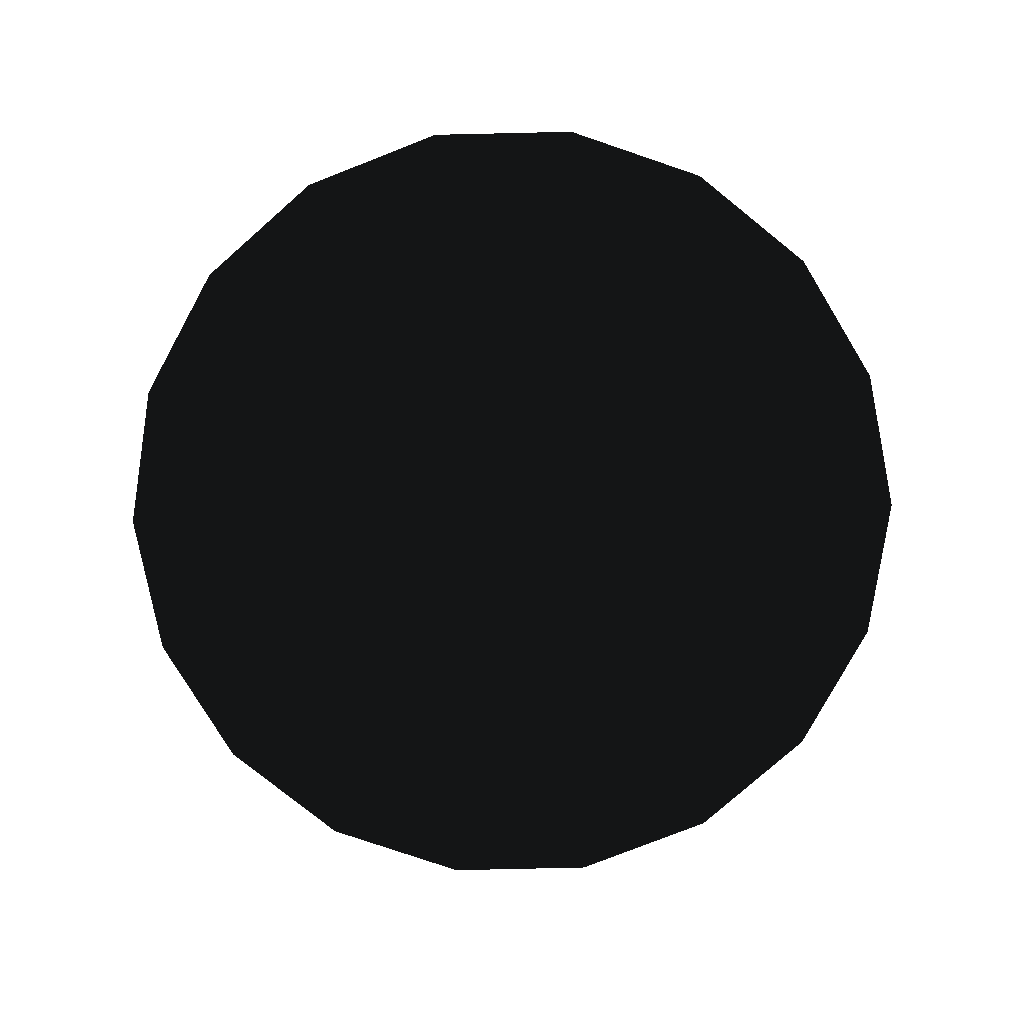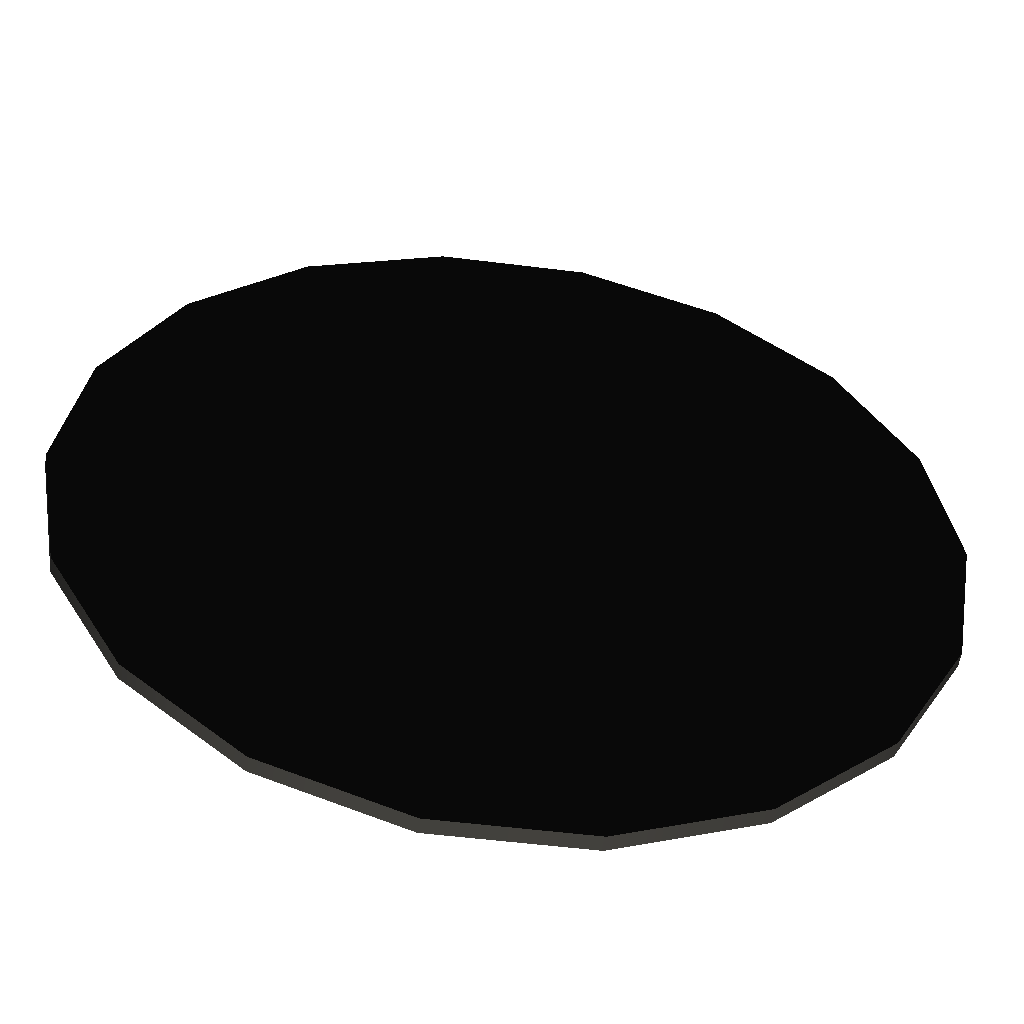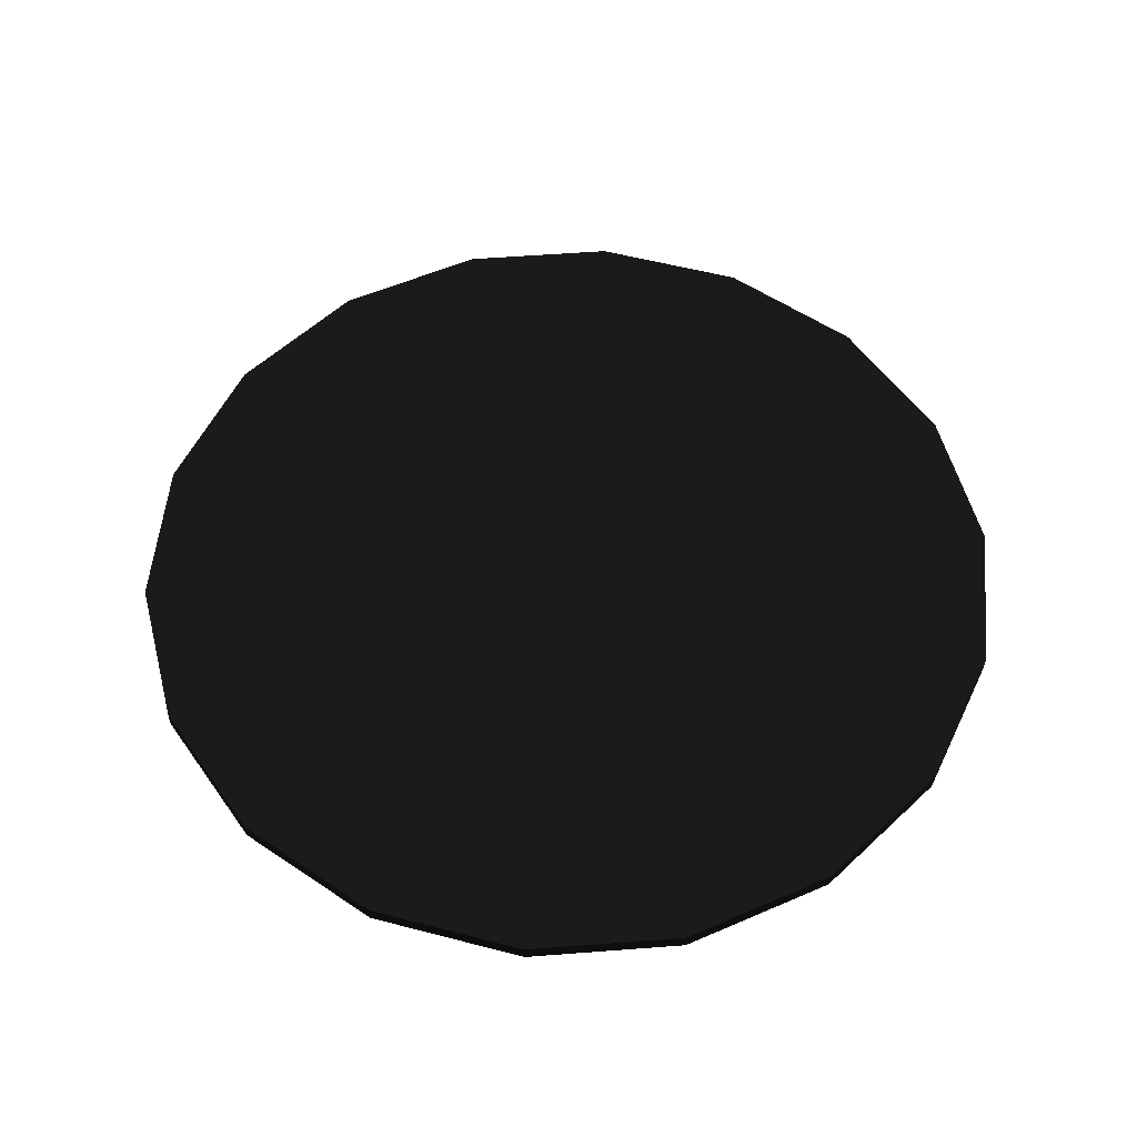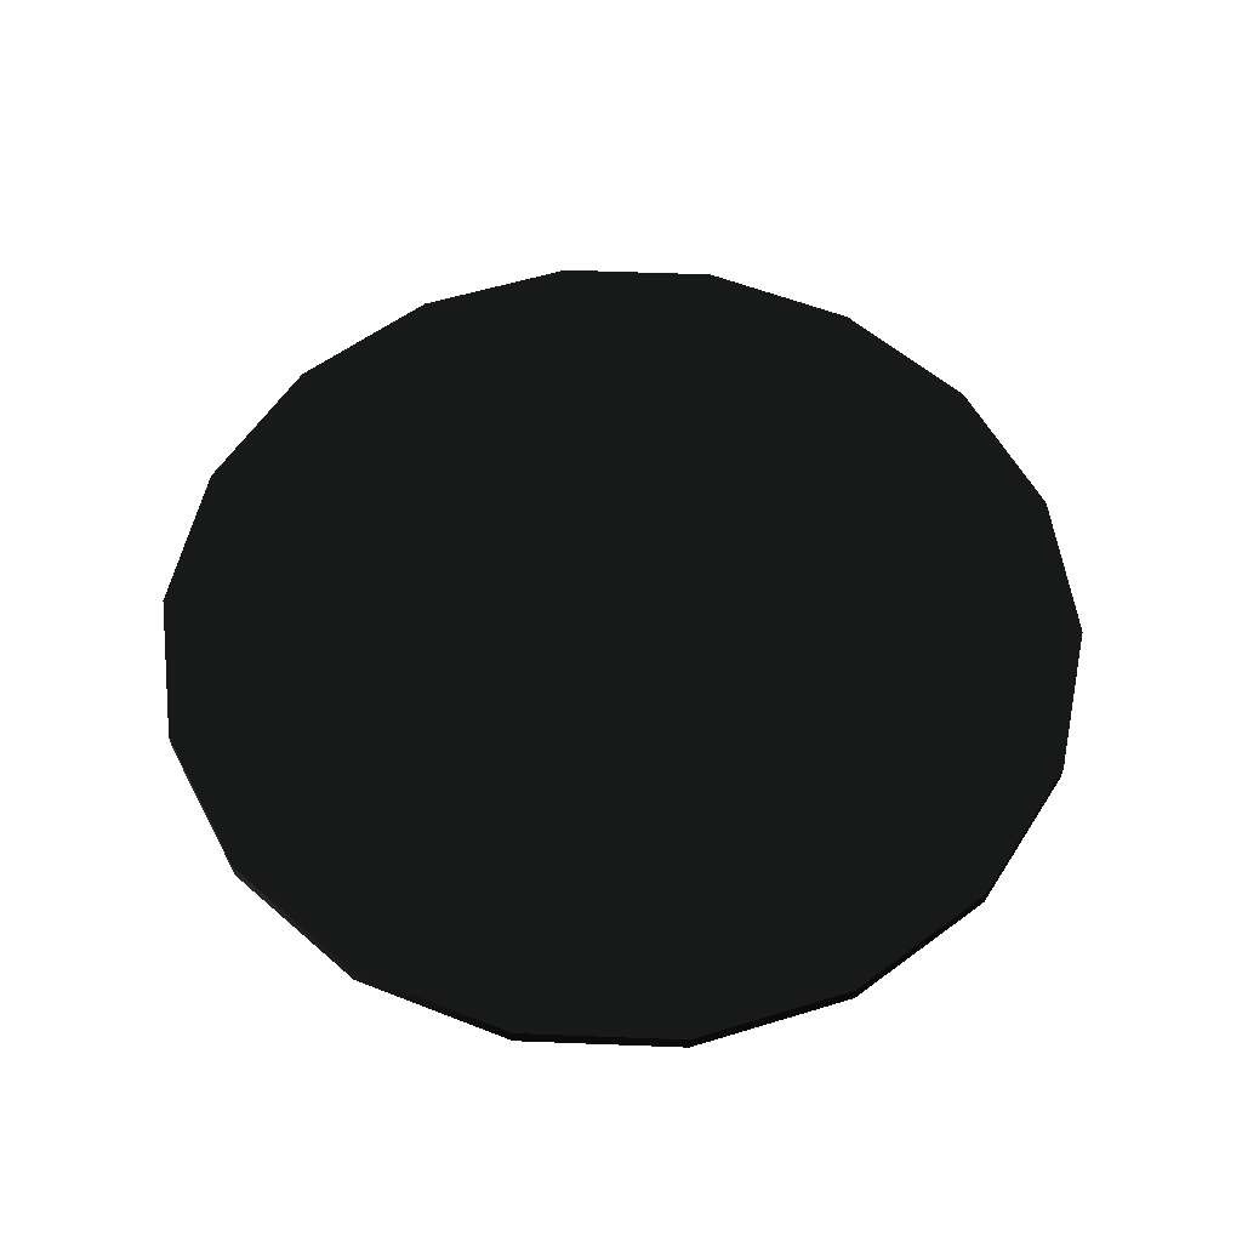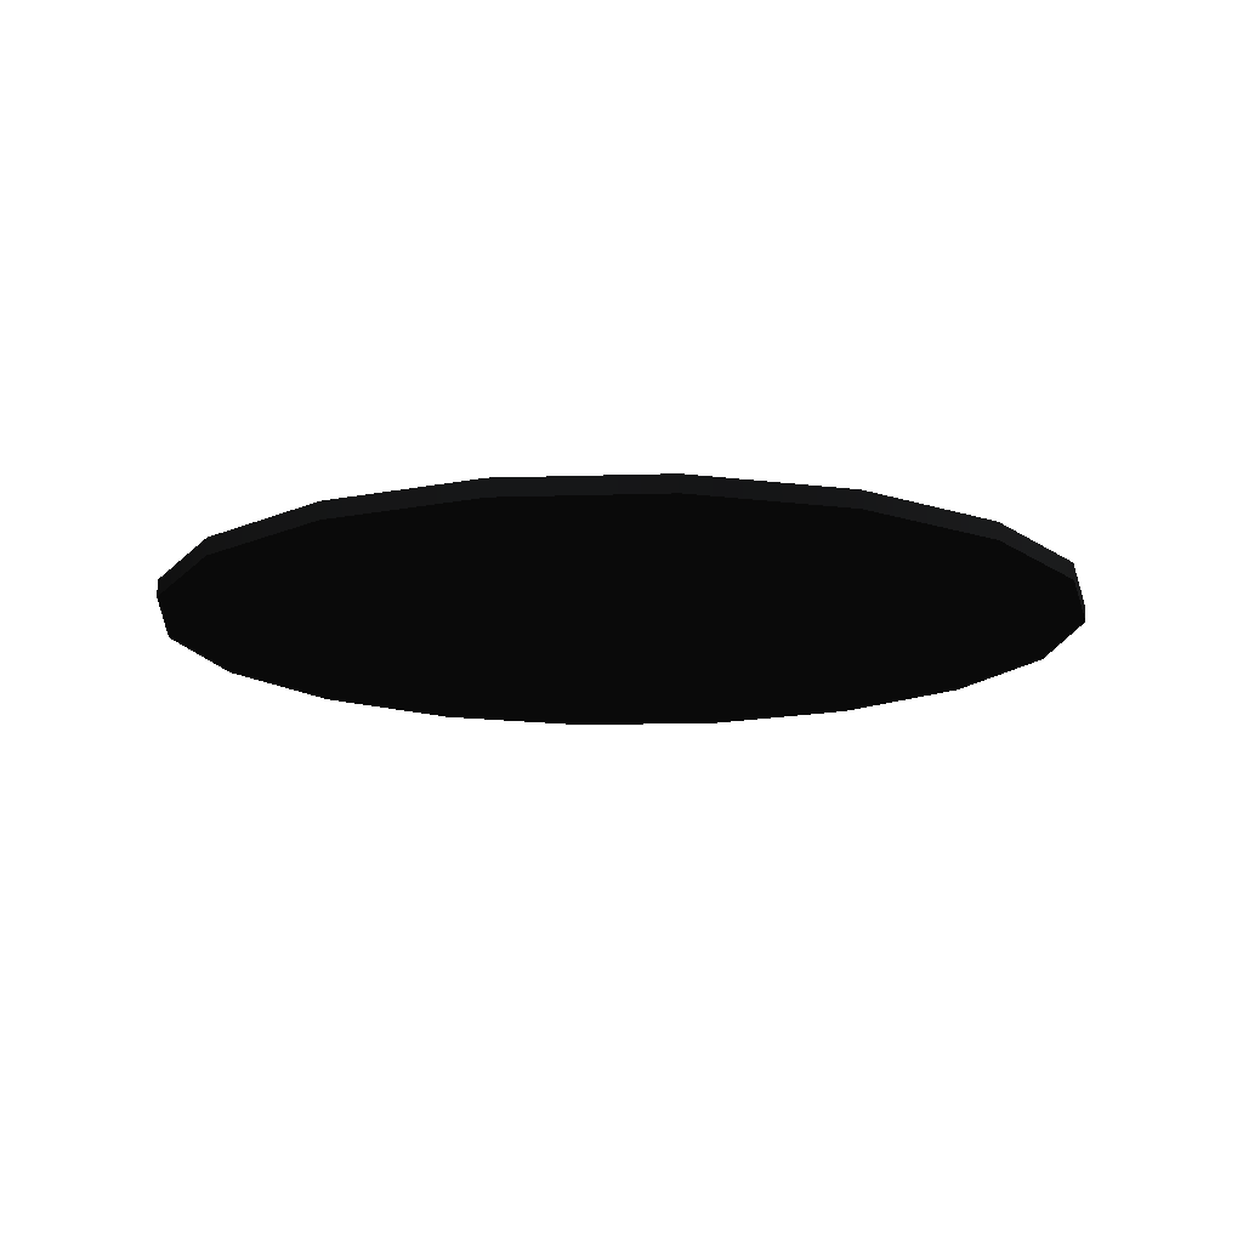
<metadata>
{"format":"obj","ext":"obj","renderer":"f3d","projection":"perspective","resolution":1024,"background":"white","views":[{"elev":-79.5,"azim":-18.7,"up":"+Z"},{"elev":-52.8,"azim":172.3,"up":"+Y"},{"elev":55.6,"azim":-4.6,"up":"+Z"},{"elev":56.8,"azim":-57.7,"up":"+Z"},{"elev":-14.4,"azim":-16.0,"up":"+Z"}]}
</metadata>
<code>
v 0.02002 1.993 -0.04028 0.2902 0.2902 0.2902 #0
v -1.634 2.595 -0.04028 0.2902 0.2902 0.2902 #0
v -1.74 1.993 -0.04028 0.2902 0.2902 0.2902 #0
v 0.02002 1.993 -0.04028 0.2902 0.2902 0.2902 #0
v -1.328 3.125 -0.04028 0.2902 0.2902 0.2902 #0
v -1.634 2.595 -0.04028 0.2902 0.2902 0.2902 #0
v 0.02002 1.993 -0.04028 0.2902 0.2902 0.2902 #0
v -0.8596 3.518 -0.04028 0.2902 0.2902 0.2902 #0
v -1.328 3.125 -0.04028 0.2902 0.2902 0.2902 #0
v 0.02002 1.993 -0.04028 0.2902 0.2902 0.2902 #0
v -0.2852 3.727 -0.04028 0.2902 0.2902 0.2902 #0
v -0.8596 3.518 -0.04028 0.2902 0.2902 0.2902 #0
v 0.02002 1.993 -0.04028 0.2902 0.2902 0.2902 #0
v 0.3257 3.727 -0.04028 0.2902 0.2902 0.2902 #0
v -0.2852 3.727 -0.04028 0.2902 0.2902 0.2902 #0
v 0.02002 1.993 -0.04028 0.2902 0.2902 0.2902 #0
v 0.9001 3.518 -0.04028 0.2902 0.2902 0.2902 #0
v 0.3257 3.727 -0.04028 0.2902 0.2902 0.2902 #0
v 0.02002 1.993 -0.04028 0.2902 0.2902 0.2902 #0
v 1.368 3.125 -0.04028 0.2902 0.2902 0.2902 #0
v 0.9001 3.518 -0.04028 0.2902 0.2902 0.2902 #0
v 0.02002 1.993 -0.04028 0.2902 0.2902 0.2902 #0
v 1.674 2.595 -0.04028 0.2902 0.2902 0.2902 #0
v 1.368 3.125 -0.04028 0.2902 0.2902 0.2902 #0
v 0.02002 1.993 -0.04028 0.2902 0.2902 0.2902 #0
v 1.78 1.993 -0.04028 0.2902 0.2902 0.2902 #0
v 1.674 2.595 -0.04028 0.2902 0.2902 0.2902 #0
v 0.02002 1.993 -0.04028 0.2902 0.2902 0.2902 #0
v 1.674 1.391 -0.04028 0.2902 0.2902 0.2902 #0
v 1.78 1.993 -0.04028 0.2902 0.2902 0.2902 #0
v 0.02002 1.993 -0.04028 0.2902 0.2902 0.2902 #0
v 1.368 0.8618 -0.04028 0.2902 0.2902 0.2902 #0
v 1.674 1.391 -0.04028 0.2902 0.2902 0.2902 #0
v 0.02002 1.993 -0.04028 0.2902 0.2902 0.2902 #0
v 0.9001 0.469 -0.04028 0.2902 0.2902 0.2902 #0
v 1.368 0.8618 -0.04028 0.2902 0.2902 0.2902 #0
v 0.02002 1.993 -0.04028 0.2902 0.2902 0.2902 #0
v 0.3257 0.26 -0.04028 0.2902 0.2902 0.2902 #0
v 0.9001 0.469 -0.04028 0.2902 0.2902 0.2902 #0
v 0.02002 1.993 -0.04028 0.2902 0.2902 0.2902 #0
v -0.2852 0.26 -0.04028 0.2902 0.2902 0.2902 #0
v 0.3257 0.26 -0.04028 0.2902 0.2902 0.2902 #0
v 0.02002 1.993 -0.04028 0.2902 0.2902 0.2902 #0
v -0.8596 0.469 -0.04028 0.2902 0.2902 0.2902 #0
v -0.2852 0.26 -0.04028 0.2902 0.2902 0.2902 #0
v 0.02002 1.993 -0.04028 0.2902 0.2902 0.2902 #0
v -1.328 0.8618 -0.04028 0.2902 0.2902 0.2902 #0
v -0.8596 0.469 -0.04028 0.2902 0.2902 0.2902 #0
v 0.02002 1.993 -0.04028 0.2902 0.2902 0.2902 #0
v -1.634 1.391 -0.04028 0.2902 0.2902 0.2902 #0
v -1.328 0.8618 -0.04028 0.2902 0.2902 0.2902 #0
v 0.02002 1.993 -0.04028 0.2902 0.2902 0.2902 #0
v -1.74 1.993 -0.04028 0.2902 0.2902 0.2902 #0
v -1.634 1.391 -0.04028 0.2902 0.2902 0.2902 #0
v -1.74 1.993 -0.04028 0.2902 0.2902 0.2902 #0
v -1.634 2.595 -0.1052 0.2902 0.2902 0.2902 #0
v -1.74 1.993 -0.1052 0.2902 0.2902 0.2902 #0
v -1.74 1.993 -0.04028 0.2902 0.2902 0.2902 #0
v -1.634 2.595 -0.04028 0.2902 0.2902 0.2902 #0
v -1.634 2.595 -0.1052 0.2902 0.2902 0.2902 #0
v -1.634 2.595 -0.04028 0.2902 0.2902 0.2902 #0
v -1.328 3.125 -0.1052 0.2902 0.2902 0.2902 #0
v -1.634 2.595 -0.1052 0.2902 0.2902 0.2902 #0
v -1.634 2.595 -0.04028 0.2902 0.2902 0.2902 #0
v -1.328 3.125 -0.04028 0.2902 0.2902 0.2902 #0
v -1.328 3.125 -0.1052 0.2902 0.2902 0.2902 #0
v -1.328 3.125 -0.04028 0.2902 0.2902 0.2902 #0
v -0.8596 3.518 -0.1052 0.2902 0.2902 0.2902 #0
v -1.328 3.125 -0.1052 0.2902 0.2902 0.2902 #0
v -1.328 3.125 -0.04028 0.2902 0.2902 0.2902 #0
v -0.8596 3.518 -0.04028 0.2902 0.2902 0.2902 #0
v -0.8596 3.518 -0.1052 0.2902 0.2902 0.2902 #0
v -0.8596 3.518 -0.04028 0.2902 0.2902 0.2902 #0
v -0.2852 3.727 -0.1052 0.2902 0.2902 0.2902 #0
v -0.8596 3.518 -0.1052 0.2902 0.2902 0.2902 #0
v -0.8596 3.518 -0.04028 0.2902 0.2902 0.2902 #0
v -0.2852 3.727 -0.04028 0.2902 0.2902 0.2902 #0
v -0.2852 3.727 -0.1052 0.2902 0.2902 0.2902 #0
v -0.2852 3.727 -0.04028 0.2902 0.2902 0.2902 #0
v 0.3257 3.727 -0.1052 0.2902 0.2902 0.2902 #0
v -0.2852 3.727 -0.1052 0.2902 0.2902 0.2902 #0
v -0.2852 3.727 -0.04028 0.2902 0.2902 0.2902 #0
v 0.3257 3.727 -0.04028 0.2902 0.2902 0.2902 #0
v 0.3257 3.727 -0.1052 0.2902 0.2902 0.2902 #0
v 0.3257 3.727 -0.04028 0.2902 0.2902 0.2902 #0
v 0.9001 3.518 -0.1052 0.2902 0.2902 0.2902 #0
v 0.3257 3.727 -0.1052 0.2902 0.2902 0.2902 #0
v 0.3257 3.727 -0.04028 0.2902 0.2902 0.2902 #0
v 0.9001 3.518 -0.04028 0.2902 0.2902 0.2902 #0
v 0.9001 3.518 -0.1052 0.2902 0.2902 0.2902 #0
v 0.9001 3.518 -0.04028 0.2902 0.2902 0.2902 #0
v 1.368 3.125 -0.1052 0.2902 0.2902 0.2902 #0
v 0.9001 3.518 -0.1052 0.2902 0.2902 0.2902 #0
v 0.9001 3.518 -0.04028 0.2902 0.2902 0.2902 #0
v 1.368 3.125 -0.04028 0.2902 0.2902 0.2902 #0
v 1.368 3.125 -0.1052 0.2902 0.2902 0.2902 #0
v 1.368 3.125 -0.04028 0.2902 0.2902 0.2902 #0
v 1.674 2.595 -0.1052 0.2902 0.2902 0.2902 #0
v 1.368 3.125 -0.1052 0.2902 0.2902 0.2902 #0
v 1.368 3.125 -0.04028 0.2902 0.2902 0.2902 #0
v 1.674 2.595 -0.04028 0.2902 0.2902 0.2902 #0
v 1.674 2.595 -0.1052 0.2902 0.2902 0.2902 #0
v 1.674 2.595 -0.04028 0.2902 0.2902 0.2902 #0
v 1.78 1.993 -0.1052 0.2902 0.2902 0.2902 #0
v 1.674 2.595 -0.1052 0.2902 0.2902 0.2902 #0
v 1.674 2.595 -0.04028 0.2902 0.2902 0.2902 #0
v 1.78 1.993 -0.04028 0.2902 0.2902 0.2902 #0
v 1.78 1.993 -0.1052 0.2902 0.2902 0.2902 #0
v 1.78 1.993 -0.04028 0.2902 0.2902 0.2902 #0
v 1.674 1.391 -0.1052 0.2902 0.2902 0.2902 #0
v 1.78 1.993 -0.1052 0.2902 0.2902 0.2902 #0
v 1.78 1.993 -0.04028 0.2902 0.2902 0.2902 #0
v 1.674 1.391 -0.04028 0.2902 0.2902 0.2902 #0
v 1.674 1.391 -0.1052 0.2902 0.2902 0.2902 #0
v 1.674 1.391 -0.04028 0.2902 0.2902 0.2902 #0
v 1.368 0.8618 -0.1052 0.2902 0.2902 0.2902 #0
v 1.674 1.391 -0.1052 0.2902 0.2902 0.2902 #0
v 1.674 1.391 -0.04028 0.2902 0.2902 0.2902 #0
v 1.368 0.8618 -0.04028 0.2902 0.2902 0.2902 #0
v 1.368 0.8618 -0.1052 0.2902 0.2902 0.2902 #0
v 1.368 0.8618 -0.04028 0.2902 0.2902 0.2902 #0
v 0.9001 0.469 -0.1052 0.2902 0.2902 0.2902 #0
v 1.368 0.8618 -0.1052 0.2902 0.2902 0.2902 #0
v 1.368 0.8618 -0.04028 0.2902 0.2902 0.2902 #0
v 0.9001 0.469 -0.04028 0.2902 0.2902 0.2902 #0
v 0.9001 0.469 -0.1052 0.2902 0.2902 0.2902 #0
v 0.9001 0.469 -0.04028 0.2902 0.2902 0.2902 #0
v 0.3257 0.26 -0.1052 0.2902 0.2902 0.2902 #0
v 0.9001 0.469 -0.1052 0.2902 0.2902 0.2902 #0
v 0.9001 0.469 -0.04028 0.2902 0.2902 0.2902 #0
v 0.3257 0.26 -0.04028 0.2902 0.2902 0.2902 #0
v 0.3257 0.26 -0.1052 0.2902 0.2902 0.2902 #0
v 0.3257 0.26 -0.04028 0.2902 0.2902 0.2902 #0
v -0.2852 0.26 -0.1052 0.2902 0.2902 0.2902 #0
v 0.3257 0.26 -0.1052 0.2902 0.2902 0.2902 #0
v 0.3257 0.26 -0.04028 0.2902 0.2902 0.2902 #0
v -0.2852 0.26 -0.04028 0.2902 0.2902 0.2902 #0
v -0.2852 0.26 -0.1052 0.2902 0.2902 0.2902 #0
v -0.2852 0.26 -0.04028 0.2902 0.2902 0.2902 #0
v -0.8596 0.469 -0.1052 0.2902 0.2902 0.2902 #0
v -0.2852 0.26 -0.1052 0.2902 0.2902 0.2902 #0
v -0.2852 0.26 -0.04028 0.2902 0.2902 0.2902 #0
v -0.8596 0.469 -0.04028 0.2902 0.2902 0.2902 #0
v -0.8596 0.469 -0.1052 0.2902 0.2902 0.2902 #0
v -0.8596 0.469 -0.04028 0.2902 0.2902 0.2902 #0
v -1.328 0.8618 -0.1052 0.2902 0.2902 0.2902 #0
v -0.8596 0.469 -0.1052 0.2902 0.2902 0.2902 #0
v -0.8596 0.469 -0.04028 0.2902 0.2902 0.2902 #0
v -1.328 0.8618 -0.04028 0.2902 0.2902 0.2902 #0
v -1.328 0.8618 -0.1052 0.2902 0.2902 0.2902 #0
v -1.328 0.8618 -0.04028 0.2902 0.2902 0.2902 #0
v -1.634 1.391 -0.1052 0.2902 0.2902 0.2902 #0
v -1.328 0.8618 -0.1052 0.2902 0.2902 0.2902 #0
v -1.328 0.8618 -0.04028 0.2902 0.2902 0.2902 #0
v -1.634 1.391 -0.04028 0.2902 0.2902 0.2902 #0
v -1.634 1.391 -0.1052 0.2902 0.2902 0.2902 #0
v -1.634 1.391 -0.04028 0.2902 0.2902 0.2902 #0
v -1.74 1.993 -0.1052 0.2902 0.2902 0.2902 #0
v -1.634 1.391 -0.1052 0.2902 0.2902 0.2902 #0
v -1.634 1.391 -0.04028 0.2902 0.2902 0.2902 #0
v -1.74 1.993 -0.04028 0.2902 0.2902 0.2902 #0
v -1.74 1.993 -0.1052 0.2902 0.2902 0.2902 #0
v 0.02002 1.993 -0.1052 0.2902 0.2902 0.2902 #0
v -1.74 1.993 -0.1052 0.2902 0.2902 0.2902 #0
v -1.634 2.595 -0.1052 0.2902 0.2902 0.2902 #0
v 0.02002 1.993 -0.1052 0.2902 0.2902 0.2902 #0
v -1.634 2.595 -0.1052 0.2902 0.2902 0.2902 #0
v -1.328 3.125 -0.1052 0.2902 0.2902 0.2902 #0
v 0.02002 1.993 -0.1052 0.2902 0.2902 0.2902 #0
v -1.328 3.125 -0.1052 0.2902 0.2902 0.2902 #0
v -0.8596 3.518 -0.1052 0.2902 0.2902 0.2902 #0
v 0.02002 1.993 -0.1052 0.2902 0.2902 0.2902 #0
v -0.8596 3.518 -0.1052 0.2902 0.2902 0.2902 #0
v -0.2852 3.727 -0.1052 0.2902 0.2902 0.2902 #0
v 0.02002 1.993 -0.1052 0.2902 0.2902 0.2902 #0
v -0.2852 3.727 -0.1052 0.2902 0.2902 0.2902 #0
v 0.3257 3.727 -0.1052 0.2902 0.2902 0.2902 #0
v 0.02002 1.993 -0.1052 0.2902 0.2902 0.2902 #0
v 0.3257 3.727 -0.1052 0.2902 0.2902 0.2902 #0
v 0.9001 3.518 -0.1052 0.2902 0.2902 0.2902 #0
v 0.02002 1.993 -0.1052 0.2902 0.2902 0.2902 #0
v 0.9001 3.518 -0.1052 0.2902 0.2902 0.2902 #0
v 1.368 3.125 -0.1052 0.2902 0.2902 0.2902 #0
v 0.02002 1.993 -0.1052 0.2902 0.2902 0.2902 #0
v 1.368 3.125 -0.1052 0.2902 0.2902 0.2902 #0
v 1.674 2.595 -0.1052 0.2902 0.2902 0.2902 #0
v 0.02002 1.993 -0.1052 0.2902 0.2902 0.2902 #0
v 1.674 2.595 -0.1052 0.2902 0.2902 0.2902 #0
v 1.78 1.993 -0.1052 0.2902 0.2902 0.2902 #0
v 0.02002 1.993 -0.1052 0.2902 0.2902 0.2902 #0
v 1.78 1.993 -0.1052 0.2902 0.2902 0.2902 #0
v 1.674 1.391 -0.1052 0.2902 0.2902 0.2902 #0
v 0.02002 1.993 -0.1052 0.2902 0.2902 0.2902 #0
v 1.674 1.391 -0.1052 0.2902 0.2902 0.2902 #0
v 1.368 0.8618 -0.1052 0.2902 0.2902 0.2902 #0
v 0.02002 1.993 -0.1052 0.2902 0.2902 0.2902 #0
v 1.368 0.8618 -0.1052 0.2902 0.2902 0.2902 #0
v 0.9001 0.469 -0.1052 0.2902 0.2902 0.2902 #0
v 0.02002 1.993 -0.1052 0.2902 0.2902 0.2902 #0
v 0.9001 0.469 -0.1052 0.2902 0.2902 0.2902 #0
v 0.3257 0.26 -0.1052 0.2902 0.2902 0.2902 #0
v 0.02002 1.993 -0.1052 0.2902 0.2902 0.2902 #0
v 0.3257 0.26 -0.1052 0.2902 0.2902 0.2902 #0
v -0.2852 0.26 -0.1052 0.2902 0.2902 0.2902 #0
v 0.02002 1.993 -0.1052 0.2902 0.2902 0.2902 #0
v -0.2852 0.26 -0.1052 0.2902 0.2902 0.2902 #0
v -0.8596 0.469 -0.1052 0.2902 0.2902 0.2902 #0
v 0.02002 1.993 -0.1052 0.2902 0.2902 0.2902 #0
v -0.8596 0.469 -0.1052 0.2902 0.2902 0.2902 #0
v -1.328 0.8618 -0.1052 0.2902 0.2902 0.2902 #0
v 0.02002 1.993 -0.1052 0.2902 0.2902 0.2902 #0
v -1.328 0.8618 -0.1052 0.2902 0.2902 0.2902 #0
v -1.634 1.391 -0.1052 0.2902 0.2902 0.2902 #0
v 0.02002 1.993 -0.1052 0.2902 0.2902 0.2902 #0
v -1.634 1.391 -0.1052 0.2902 0.2902 0.2902 #0
v -1.74 1.993 -0.1052 0.2902 0.2902 0.2902 #0
f 1 2 3
f 4 5 6
f 7 8 9
f 10 11 12
f 13 14 15
f 16 17 18
f 19 20 21
f 22 23 24
f 25 26 27
f 28 29 30
f 31 32 33
f 34 35 36
f 37 38 39
f 40 41 42
f 43 44 45
f 46 47 48
f 49 50 51
f 52 53 54
f 55 56 57
f 58 59 60
f 61 62 63
f 64 65 66
f 67 68 69
f 70 71 72
f 73 74 75
f 76 77 78
f 79 80 81
f 82 83 84
f 85 86 87
f 88 89 90
f 91 92 93
f 94 95 96
f 97 98 99
f 100 101 102
f 103 104 105
f 106 107 108
f 109 110 111
f 112 113 114
f 115 116 117
f 118 119 120
f 121 122 123
f 124 125 126
f 127 128 129
f 130 131 132
f 133 134 135
f 136 137 138
f 139 140 141
f 142 143 144
f 145 146 147
f 148 149 150
f 151 152 153
f 154 155 156
f 157 158 159
f 160 161 162
f 163 164 165
f 166 167 168
f 169 170 171
f 172 173 174
f 175 176 177
f 178 179 180
f 181 182 183
f 184 185 186
f 187 188 189
f 190 191 192
f 193 194 195
f 196 197 198
f 199 200 201
f 202 203 204
f 205 206 207
f 208 209 210
f 211 212 213
f 214 215 216

</code>
